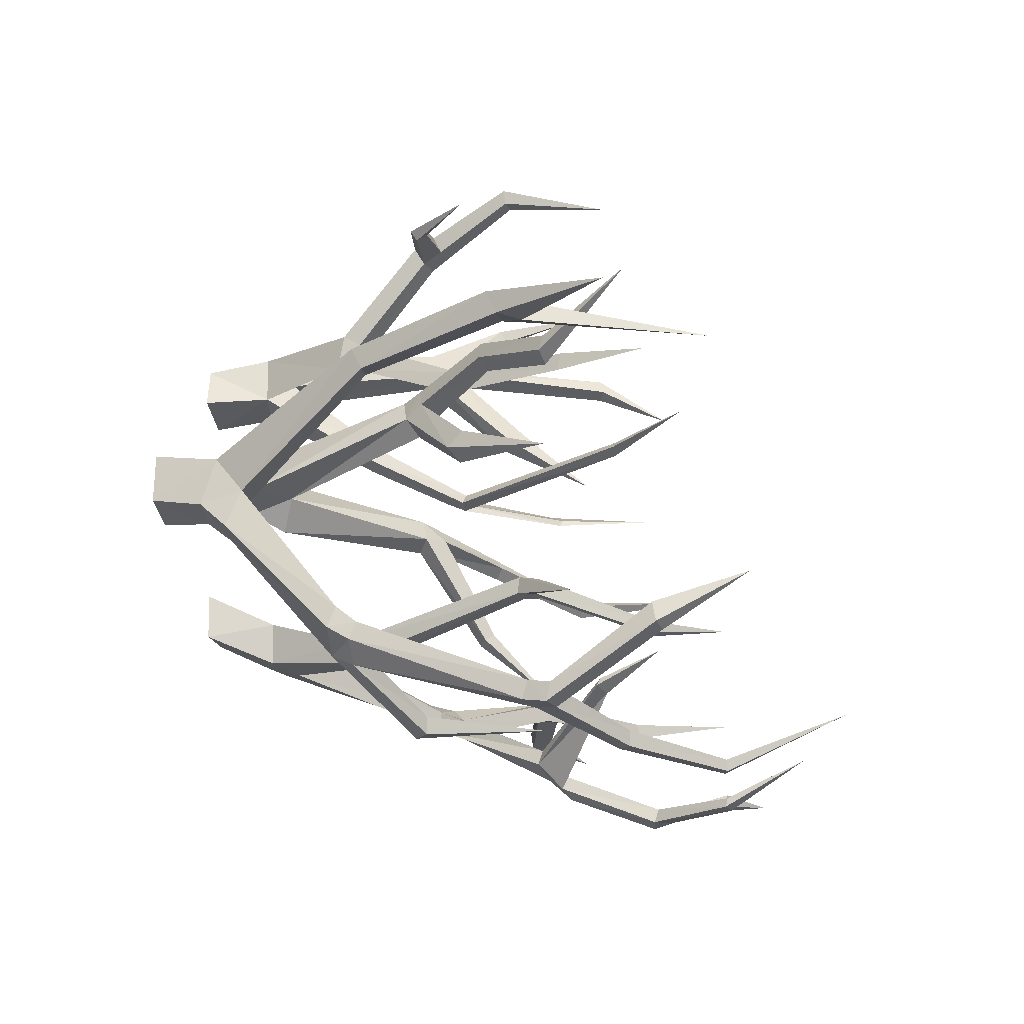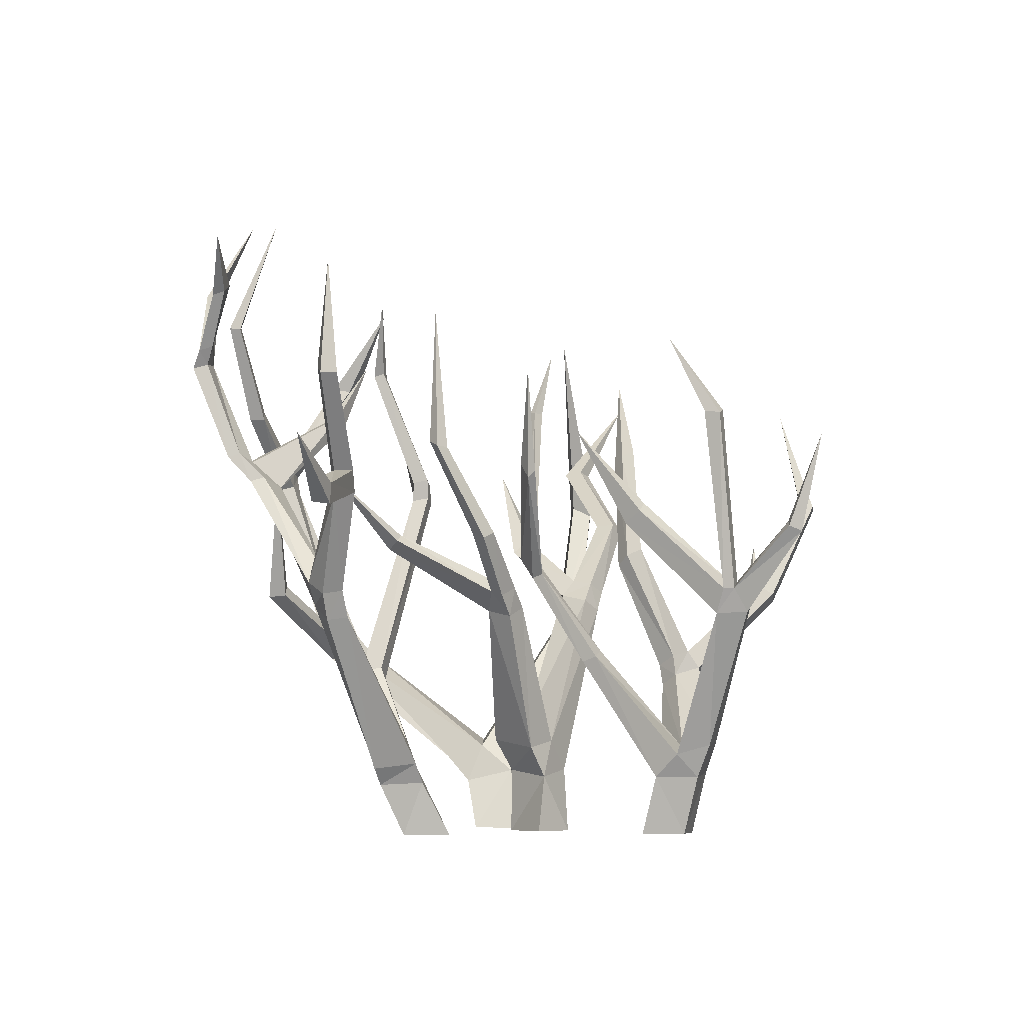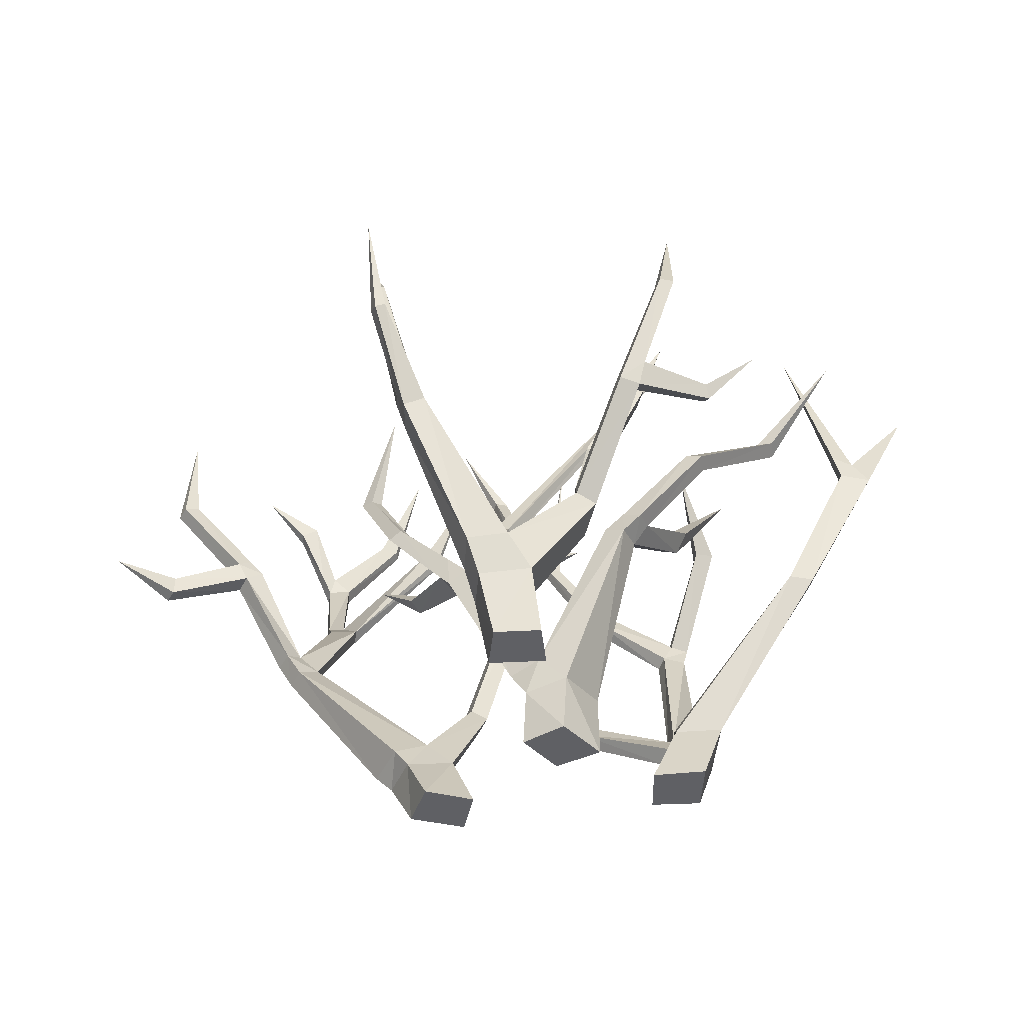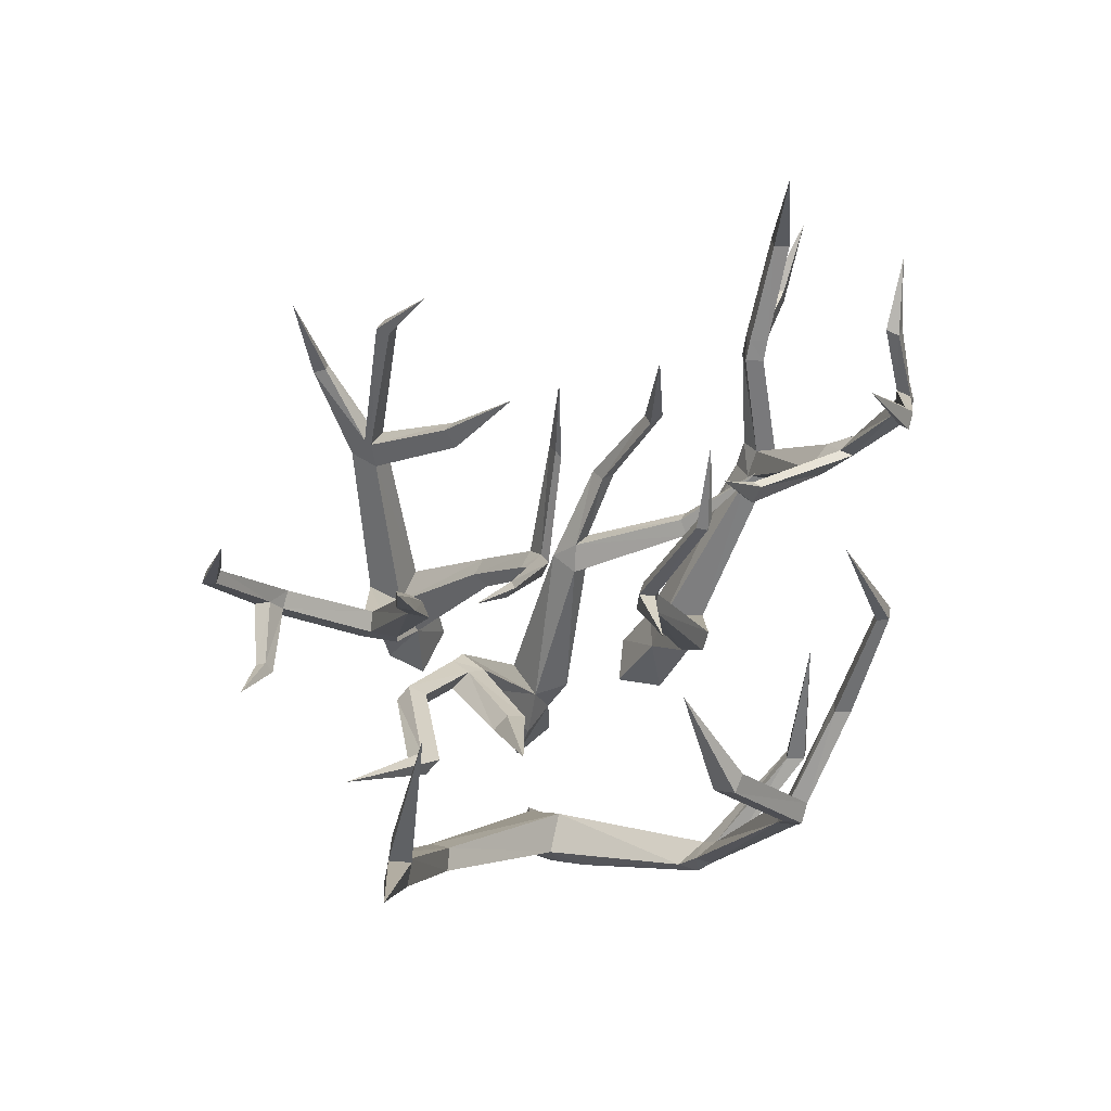
<metadata>
{"format":"obj","ext":"obj","renderer":"f3d","projection":"perspective","resolution":1024,"background":"white","views":[{"elev":-26.1,"azim":98.0,"up":"+Z"},{"elev":-5.9,"azim":-81.9,"up":"+Y"},{"elev":-45.0,"azim":-3.4,"up":"+Y"},{"elev":63.8,"azim":107.8,"up":"+Y"}]}
</metadata>
<code>
o Bush_average_bare_Plane.002
v 14.98 0.002454 12.45
v 15.17 0.002454 12.27
v 14.8 0.002454 12.32
v 14.97 0.002454 12.15
v 15 0.3257 12.43
v 14.81 0.2872 12.35
v 15.17 0.3793 12.2
v 14.98 0.3217 12.15
v 14.87 0.4758 12.38
v 14.74 0.4389 12.29
v 15.03 0.5442 12.21
v 14.9 0.4816 12.07
v 14.51 1.158 12.27
v 14.43 1.11 12.22
v 14.58 1.19 12.14
v 14.48 1.139 12.1
v 15.36 1.214 12.45
v 15.29 1.189 12.58
v 15.27 1.268 12.39
v 15.21 1.238 12.52
v 14.35 1e-06 11.92
v 14.58 1e-06 11.87
v 14.28 1e-06 11.7
v 14.55 1e-06 11.65
v 15.44 1e-06 12.11
v 15.69 1e-06 12.15
v 15.46 1e-06 11.88
v 15.69 1e-06 11.91
v 14.62 1e-06 13.09
v 14.83 1e-06 13.12
v 14.6 1e-06 12.88
v 14.87 1e-06 12.91
v 14.18 0.2516 11.6
v 14.26 0.2616 11.8
v 14.48 0.3386 11.73
v 14.42 0.3297 11.53
v 15.57 0.3148 12.06
v 15.56 0.2583 11.82
v 15.8 0.3452 12.06
v 15.77 0.2713 11.83
v 14.54 0.2883 13.17
v 14.54 0.291 12.95
v 14.78 0.3101 13.19
v 14.77 0.3163 12.96
v 14.1 0.3329 11.58
v 14.19 0.3582 11.77
v 14.35 0.4676 11.7
v 14.28 0.4466 11.51
v 13.62 1.05 11.44
v 13.67 1.065 11.53
v 13.76 1.143 11.45
v 13.73 1.129 11.36
v 14.66 0.8019 11.52
v 14.63 0.793 11.42
v 14.58 0.8543 11.52
v 14.54 0.8377 11.42
v 14.48 0.4507 13.23
v 14.48 0.4049 13.07
v 14.67 0.4709 13.26
v 14.69 0.4394 13.08
v 14.17 1.107 13.44
v 14.18 1.1 13.29
v 14.26 1.146 13.45
v 14.3 1.145 13.31
v 14.55 0.8788 12.58
v 14.67 0.9068 12.58
v 14.52 0.904 12.65
v 14.64 0.9386 12.66
v 15.06 0.7739 12.95
v 15.1 0.8118 13.13
v 15 0.8246 13.02
v 15 0.8612 13.15
v 15.59 0.4533 11.9
v 15.58 0.3918 11.7
v 15.81 0.488 11.87
v 15.8 0.4089 11.69
v 15.7 0.977 11.11
v 15.68 0.9435 11.01
v 15.85 0.9892 11.2
v 15.84 0.9462 11.1
v 16.28 1.117 12.35
v 16.16 1.116 12.37
v 16.28 1.168 12.24
v 16.17 1.167 12.27
v 16.64 1.821 12.39
v 16.49 1.829 12.41
v 16.63 1.871 12.28
v 16.5 1.877 12.31
v 15.84 1.905 10.78
v 16.88 2.39 12.27
v 16.29 2.828 12.28
v 15.7 1.926 10.69
v 16.55 1.98 12.28
v 16.56 1.93 12.39
v 16.46 1.961 12.41
v 16.47 2.009 12.31
v 15.73 1.948 10.76
v 15.81 1.876 10.69
v 15.91 2.542 10.96
v 16 2.518 10.97
v 16 2.502 11.06
v 15.91 2.526 11.05
v 15.78 2.047 10.75
v 15.81 2.954 11.28
v 15.86 2.013 10.75
v 15.84 1.991 10.67
v 15.75 2.029 10.67
v 15.69 1.049 10.96
v 15.71 1.078 11.05
v 15.83 1.086 11.12
v 15.81 1.05 11.04
v 15.35 2.288 10.68
v 15.32 2.282 10.61
v 15.39 2.334 10.59
v 15.42 2.339 10.66
v 15.08 2.759 10.61
v 15.06 2.764 10.55
v 15.12 2.779 10.54
v 15.14 2.776 10.6
v 15.26 1.333 10.75
v 15.2 1.271 10.76
v 15.23 1.282 10.84
v 15.15 3.36 10.79
v 15.29 1.336 10.83
v 14.96 1.878 10.86
v 14.86 1.773 11.71
v 14.91 1.731 11.63
v 14.94 1.746 11.71
v 14.84 1.756 11.64
v 14.7 2.428 11.5
v 14.76 2.41 11.5
v 14.75 2.395 11.45
v 14.69 2.411 11.45
v 14.52 2.766 11.52
v 14.85 1.868 11.71
v 14.9 1.839 11.71
v 14.88 1.824 11.64
v 14.82 1.851 11.64
v 13.42 1.706 11.6
v 13.34 1.638 11.63
v 15.16 2.035 11.53
v 13.3 1.63 11.54
v 13.39 1.698 11.51
v 13.01 2.183 11.52
v 12.93 2.148 11.56
v 13.03 2.183 11.6
v 12.96 2.151 11.63
v 13.33 1.783 11.52
v 13.3 1.739 11.63
v 13.35 1.79 11.6
v 12.98 2.683 11.58
v 13.26 1.733 11.55
v 13.6 1.189 11.52
v 13.66 1.249 11.44
v 13.63 1.234 11.35
v 13.55 1.174 11.43
v 12.92 1.551 11.52
v 12.96 1.542 11.6
v 12.96 1.639 11.6
v 12.93 1.65 11.53
v 13.79 1.753 11.01
v 12.62 1.831 11.52
v 13.93 1.709 11.06
v 13.94 1.734 11.13
v 13.8 1.772 11.08
v 13.75 2.32 10.72
v 13.76 2.337 10.79
v 13.87 2.349 10.79
v 13.87 2.327 10.72
v 13.58 2.653 10.86
v 13.58 2.671 10.92
v 13.66 2.712 10.93
v 13.66 2.693 10.86
v 13.38 2.899 10.94
v 13.72 2.419 10.83
v 13.79 2.403 10.74
v 13.71 2.403 10.76
v 13.79 2.422 10.81
v 13.86 1.856 11
v 13.78 1.891 10.96
v 13.86 1.832 10.94
v 13.77 1.872 10.9
v 14.14 2.732 10.74
v 14.15 2.721 10.7
v 14.06 2.744 10.7
v 14.05 2.755 10.74
v 14.31 2.142 11.34
v 14.39 2.082 11.32
v 14.38 2.098 11.35
v 14.26 3.142 10.89
v 14.32 2.127 11.29
v 14.5 2.419 11.45
v 14.68 1.417 12.24
v 14.76 1.416 12.25
v 14.65 1.432 12.29
v 14.73 1.428 12.31
v 15.25 2.283 12.22
v 15.31 2.277 12.24
v 15.22 2.275 12.24
v 15.28 2.275 12.28
v 14.63 1.319 12.31
v 14.71 1.332 12.38
v 14.74 1.314 12.32
v 15.53 2.638 12.3
v 14.61 1.338 12.36
v 14.32 1.903 12.32
v 14.33 1.884 12.29
v 14.28 1.805 12.33
v 14.27 1.839 12.37
v 14.2 2.347 12.34
v 14.04 2.098 13.34
v 13.98 2.087 13.25
v 13.97 2.077 13.33
v 14.05 2.112 13.26
v 14.13 1.222 13.38
v 14.24 1.264 13.35
v 14.13 1.221 13.33
v 14 2.456 13.08
v 14.22 1.259 13.39
v 14.22 1.561 12.83
v 14.3 1.606 12.86
v 14.17 1.618 12.91
v 14.25 1.662 12.93
v 14.18 2.028 12.59
v 13.99 1.515 13.66
v 14.01 1.489 13.72
v 14.06 1.515 13.71
v 14.04 1.539 13.65
v 15.1 1.471 12.76
v 15.17 1.457 12.81
v 13.96 1.962 13.82
v 15.15 1.424 12.71
v 15.1 1.504 12.84
v 15.34 2.067 12.78
v 15.4 2.025 12.76
v 15.38 2.005 12.67
v 15.34 2.045 12.71
v 15 0.9463 13.09
v 15.52 2.454 12.68
v 15.02 0.9268 13.01
v 15.07 0.878 12.94
v 15.09 0.8982 13.07
v 15.19 1.262 13.54
v 15.28 1.226 13.53
v 15.17 1.307 13.46
v 15.26 1.274 13.45
v 15.38 1.748 13.75
v 15.44 1.732 13.76
v 15.36 1.754 13.69
v 15.42 1.738 13.69
v 15.3 1.33 13.58
v 15.45 2.248 13.58
v 15.29 1.369 13.5
v 15.21 1.398 13.5
v 15.23 1.36 13.58
v 15.63 1.268 13.42
v 15.61 1.297 13.37
v 15.6 1.349 13.41
v 15.61 1.325 13.46
v 15.86 1.574 13.41
v 15.72 1.648 12.58
v 15.7 1.657 12.67
v 15.64 1.682 12.54
v 15.63 1.691 12.63
v 16.14 2.005 12.36
v 16.13 2.026 12.44
v 16.06 2.026 12.32
v 16.06 2.045 12.4
v 15.34 1.354 12.44
v 15.3 1.334 12.54
v 16.44 2.447 12.6
v 15.38 1.289 12.59
v 15.43 1.305 12.5
v 15.55 1.533 12.08
v 15.63 1.478 12.13
v 15.6 1.602 12.15
v 15.67 1.558 12.2
v 14.21 1.549 12.11
v 14.11 1.485 12.13
v 15.92 2 11.96
v 14.17 1.515 12.17
v 14.15 1.513 12.07
v 13.96 1.938 11.92
v 14 1.962 11.87
v 14.06 1.959 11.92
v 14.01 1.933 11.96
v 14.11 2.639 11.88
v 14.34 1.212 12.19
v 14.39 1.234 12.13
v 14.48 1.279 12.16
v 14.42 1.253 12.24
v 14.29 1.446 11.62
v 14.35 1.481 11.62
v 14.24 1.488 11.66
v 14.3 1.519 11.67
v 14.08 1.809 11.36
f 1 4 2
f 8 11 7
f 4 6 8
f 1 6 3
f 2 5 1
f 2 8 7
f 10 16 12
f 6 9 10
f 8 10 12
f 11 17 7
f 288 281 279
f 11 13 9
f 12 15 11
f 10 13 14
f 272 264 270
f 11 20 19
f 9 18 20
f 7 18 5
f 21 24 22
f 25 28 26
f 29 32 30
f 48 54 36
f 40 75 39
f 43 69 70
f 28 38 40
f 27 37 38
f 31 44 32
f 21 35 34
f 29 42 31
f 26 37 25
f 24 35 22
f 29 43 41
f 28 39 26
f 23 36 24
f 30 44 43
f 23 34 33
f 48 51 47
f 33 46 45
f 33 48 36
f 34 47 46
f 155 142 143
f 45 50 49
f 48 49 52
f 47 50 46
f 56 127 54
f 47 56 48
f 36 53 35
f 47 53 55
f 59 64 63
f 41 58 42
f 44 68 60
f 41 59 57
f 219 213 215
f 57 62 58
f 58 64 60
f 57 63 61
f 203 196 202
f 44 65 66
f 42 67 65
f 60 67 58
f 238 230 233
f 60 69 44
f 59 71 60
f 59 70 72
f 74 80 76
f 38 73 74
f 40 74 76
f 75 81 39
f 111 89 110
f 73 79 77
f 76 79 75
f 74 77 78
f 84 86 88
f 75 84 83
f 73 82 84
f 39 82 37
f 94 93 91
f 83 88 87
f 83 85 81
f 81 86 82
f 94 85 90
f 95 94 91
f 96 95 91
f 93 96 91
f 88 93 87
f 88 95 96
f 86 94 95
f 85 87 90
f 108 97 92
f 87 93 90
f 93 94 90
f 105 100 101
f 108 98 111
f 109 89 97
f 99 102 104
f 103 99 107
f 105 102 103
f 107 100 106
f 97 105 103
f 101 100 104
f 102 101 104
f 100 99 104
f 92 106 98
f 107 115 103
f 89 106 105
f 77 110 109
f 78 111 80
f 108 121 120
f 80 110 79
f 112 119 116
f 92 112 113
f 107 113 114
f 103 112 97
f 119 118 123
f 113 118 114
f 114 119 115
f 113 116 117
f 78 122 121
f 117 116 123
f 116 119 123
f 118 117 123
f 120 121 125
f 109 122 77
f 108 124 109
f 53 127 128
f 121 122 125
f 122 124 125
f 124 120 125
f 137 131 136
f 55 128 126
f 55 129 56
f 131 132 134
f 138 130 133
f 135 131 130
f 138 132 137
f 126 136 135
f 132 133 134
f 133 130 134
f 130 131 134
f 129 137 127
f 126 138 129
f 128 127 141
f 154 140 153
f 136 128 141
f 127 137 141
f 137 136 141
f 149 146 147
f 154 143 139
f 153 142 156
f 147 146 151
f 148 146 150
f 152 147 145
f 152 144 148
f 142 158 157
f 144 145 151
f 145 147 151
f 146 144 151
f 143 152 148
f 143 150 139
f 139 149 140
f 49 153 156
f 52 164 51
f 51 153 50
f 52 156 155
f 160 157 162
f 142 160 152
f 140 159 158
f 152 159 149
f 155 165 161
f 157 158 162
f 159 160 162
f 158 159 162
f 180 168 167
f 155 163 52
f 154 164 165
f 177 173 176
f 181 168 179
f 182 167 166
f 182 169 181
f 172 173 174
f 175 170 177
f 178 173 172
f 175 172 171
f 168 186 178
f 171 172 174
f 173 170 174
f 170 171 174
f 167 178 175
f 167 177 166
f 166 176 169
f 161 181 163
f 161 180 182
f 164 188 189
f 165 179 180
f 184 185 190
f 169 185 184
f 178 185 176
f 168 184 183
f 179 191 181
f 186 183 190
f 183 184 190
f 185 186 190
f 191 187 192
f 163 191 188
f 164 187 179
f 188 191 192
f 189 188 192
f 187 189 192
f 194 200 196
f 203 193 194
f 193 208 207
f 202 195 205
f 200 198 204
f 194 197 198
f 193 199 197
f 196 199 195
f 65 205 201
f 198 197 204
f 197 199 204
f 199 200 204
f 68 205 67
f 66 201 203
f 66 202 68
f 209 206 210
f 195 209 205
f 205 208 201
f 195 207 206
f 216 211 219
f 206 207 210
f 208 209 210
f 207 208 210
f 213 211 218
f 217 213 212
f 216 212 214
f 62 215 217
f 214 212 218
f 212 213 218
f 211 214 218
f 216 221 223
f 64 219 63
f 61 227 226
f 223 221 224
f 216 222 217
f 217 220 62
f 64 220 221
f 219 227 63
f 220 222 224
f 222 223 224
f 221 220 224
f 226 227 231
f 215 228 219
f 215 226 225
f 240 233 229
f 225 226 231
f 227 228 231
f 228 225 231
f 233 237 229
f 240 232 241
f 241 230 242
f 237 234 239
f 229 236 232
f 230 236 235
f 233 235 234
f 71 241 69
f 234 235 239
f 235 236 239
f 236 237 239
f 69 242 70
f 71 238 240
f 72 244 243
f 253 249 250
f 72 245 238
f 70 246 244
f 238 246 242
f 247 248 252
f 251 247 255
f 251 250 248
f 255 249 254
f 246 258 257
f 248 250 252
f 249 247 252
f 250 249 252
f 243 254 245
f 243 251 255
f 245 253 246
f 258 259 260
f 244 259 251
f 253 259 258
f 246 256 244
f 256 257 260
f 259 256 260
f 257 258 260
f 261 267 265
f 269 264 263
f 273 263 261
f 273 262 272
f 268 266 271
f 261 266 262
f 262 268 264
f 263 268 267
f 273 275 277
f 267 268 271
f 265 267 271
f 266 265 271
f 17 272 18
f 19 270 269
f 18 270 20
f 276 277 280
f 269 277 276
f 19 275 17
f 269 274 19
f 289 279 282
f 274 276 280
f 277 275 280
f 275 274 280
f 279 286 283
f 290 281 291
f 289 278 290
f 284 283 287
f 282 285 278
f 282 283 284
f 278 286 281
f 13 290 291
f 283 286 287
f 285 284 287
f 286 285 287
f 289 292 16
f 14 289 16
f 14 291 288
f 294 295 296
f 289 295 294
f 290 293 295
f 16 293 15
f 293 292 296
f 295 293 296
f 292 294 296
f 1 3 4
f 8 12 11
f 4 3 6
f 1 5 6
f 2 7 5
f 2 4 8
f 10 14 16
f 6 5 9
f 8 6 10
f 11 19 17
f 288 291 281
f 11 15 13
f 12 16 15
f 10 9 13
f 272 262 264
f 11 9 20
f 9 5 18
f 7 17 18
f 21 23 24
f 25 27 28
f 29 31 32
f 48 56 54
f 40 76 75
f 43 44 69
f 28 27 38
f 27 25 37
f 31 42 44
f 21 22 35
f 29 41 42
f 26 39 37
f 24 36 35
f 29 30 43
f 28 40 39
f 23 33 36
f 30 32 44
f 23 21 34
f 48 52 51
f 33 34 46
f 33 45 48
f 34 35 47
f 155 156 142
f 45 46 50
f 48 45 49
f 47 51 50
f 56 129 127
f 47 55 56
f 36 54 53
f 47 35 53
f 59 60 64
f 41 57 58
f 44 66 68
f 41 43 59
f 219 211 213
f 57 61 62
f 58 62 64
f 57 59 63
f 203 194 196
f 44 42 65
f 42 58 67
f 60 68 67
f 238 242 230
f 60 71 69
f 59 72 71
f 59 43 70
f 74 78 80
f 38 37 73
f 40 38 74
f 75 83 81
f 111 98 89
f 73 75 79
f 76 80 79
f 74 73 77
f 84 82 86
f 75 73 84
f 73 37 82
f 39 81 82
f 83 84 88
f 83 87 85
f 81 85 86
f 88 96 93
f 88 86 95
f 86 85 94
f 108 109 97
f 105 106 100
f 108 92 98
f 109 110 89
f 103 102 99
f 105 101 102
f 107 99 100
f 97 89 105
f 92 107 106
f 107 114 115
f 89 98 106
f 77 79 110
f 78 108 111
f 108 78 121
f 80 111 110
f 112 115 119
f 92 97 112
f 107 92 113
f 103 115 112
f 113 117 118
f 114 118 119
f 113 112 116
f 78 77 122
f 109 124 122
f 108 120 124
f 53 54 127
f 137 132 131
f 55 53 128
f 55 126 129
f 138 135 130
f 135 136 131
f 138 133 132
f 126 128 136
f 129 138 137
f 126 135 138
f 154 139 140
f 149 150 146
f 154 155 143
f 153 140 142
f 148 144 146
f 152 149 147
f 152 145 144
f 142 140 158
f 143 142 152
f 143 148 150
f 139 150 149
f 49 50 153
f 52 163 164
f 51 154 153
f 52 49 156
f 142 157 160
f 140 149 159
f 152 160 159
f 155 154 165
f 180 179 168
f 155 161 163
f 154 51 164
f 177 170 173
f 181 169 168
f 182 180 167
f 182 166 169
f 175 171 170
f 178 176 173
f 175 178 172
f 168 183 186
f 167 168 178
f 167 175 177
f 166 177 176
f 161 182 181
f 161 165 180
f 164 163 188
f 165 164 179
f 169 176 185
f 178 186 185
f 168 169 184
f 179 187 191
f 163 181 191
f 164 189 187
f 194 198 200
f 203 201 193
f 193 201 208
f 202 196 195
f 194 193 197
f 193 195 199
f 196 200 199
f 65 67 205
f 68 202 205
f 66 65 201
f 66 203 202
f 195 206 209
f 205 209 208
f 195 193 207
f 216 214 211
f 217 215 213
f 216 217 212
f 62 61 215
f 216 64 221
f 64 216 219
f 61 63 227
f 216 223 222
f 217 222 220
f 64 62 220
f 219 228 227
f 215 225 228
f 215 61 226
f 240 238 233
f 233 234 237
f 240 229 232
f 241 232 230
f 229 237 236
f 230 232 236
f 233 230 235
f 71 240 241
f 69 241 242
f 71 72 238
f 72 70 244
f 253 254 249
f 72 243 245
f 70 242 246
f 238 245 246
f 251 248 247
f 251 253 250
f 255 247 249
f 246 253 258
f 243 255 254
f 243 244 251
f 245 254 253
f 244 256 259
f 253 251 259
f 246 257 256
f 261 263 267
f 269 270 264
f 273 269 263
f 273 261 262
f 261 265 266
f 262 266 268
f 263 264 268
f 273 17 275
f 17 273 272
f 19 20 270
f 18 272 270
f 269 273 277
f 19 274 275
f 269 276 274
f 289 288 279
f 279 281 286
f 290 278 281
f 289 282 278
f 282 284 285
f 282 279 283
f 278 285 286
f 13 15 290
f 289 294 292
f 14 288 289
f 14 13 291
f 289 290 295
f 290 15 293
f 16 292 293

</code>
